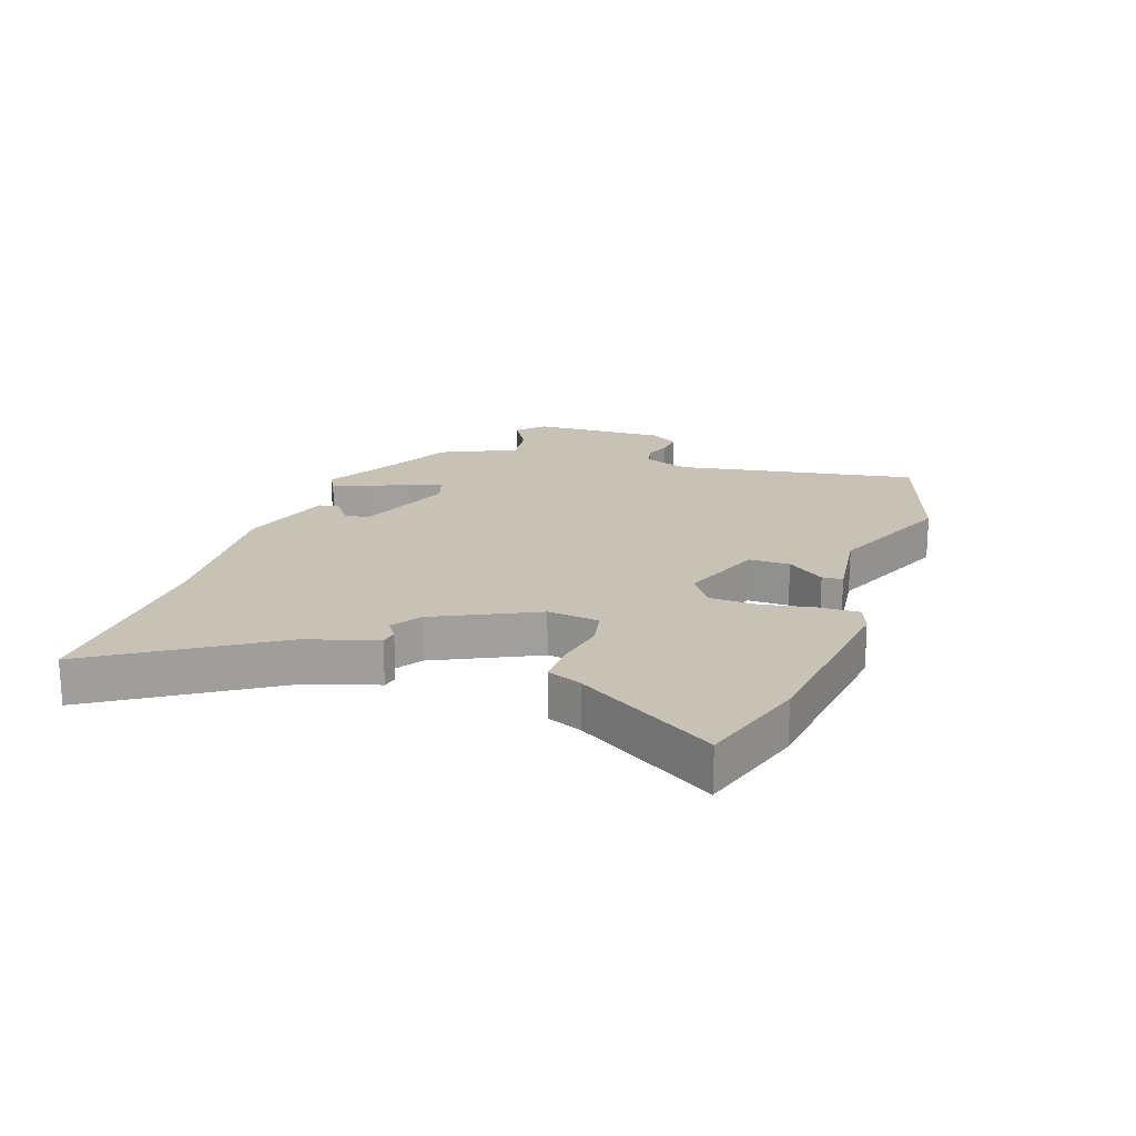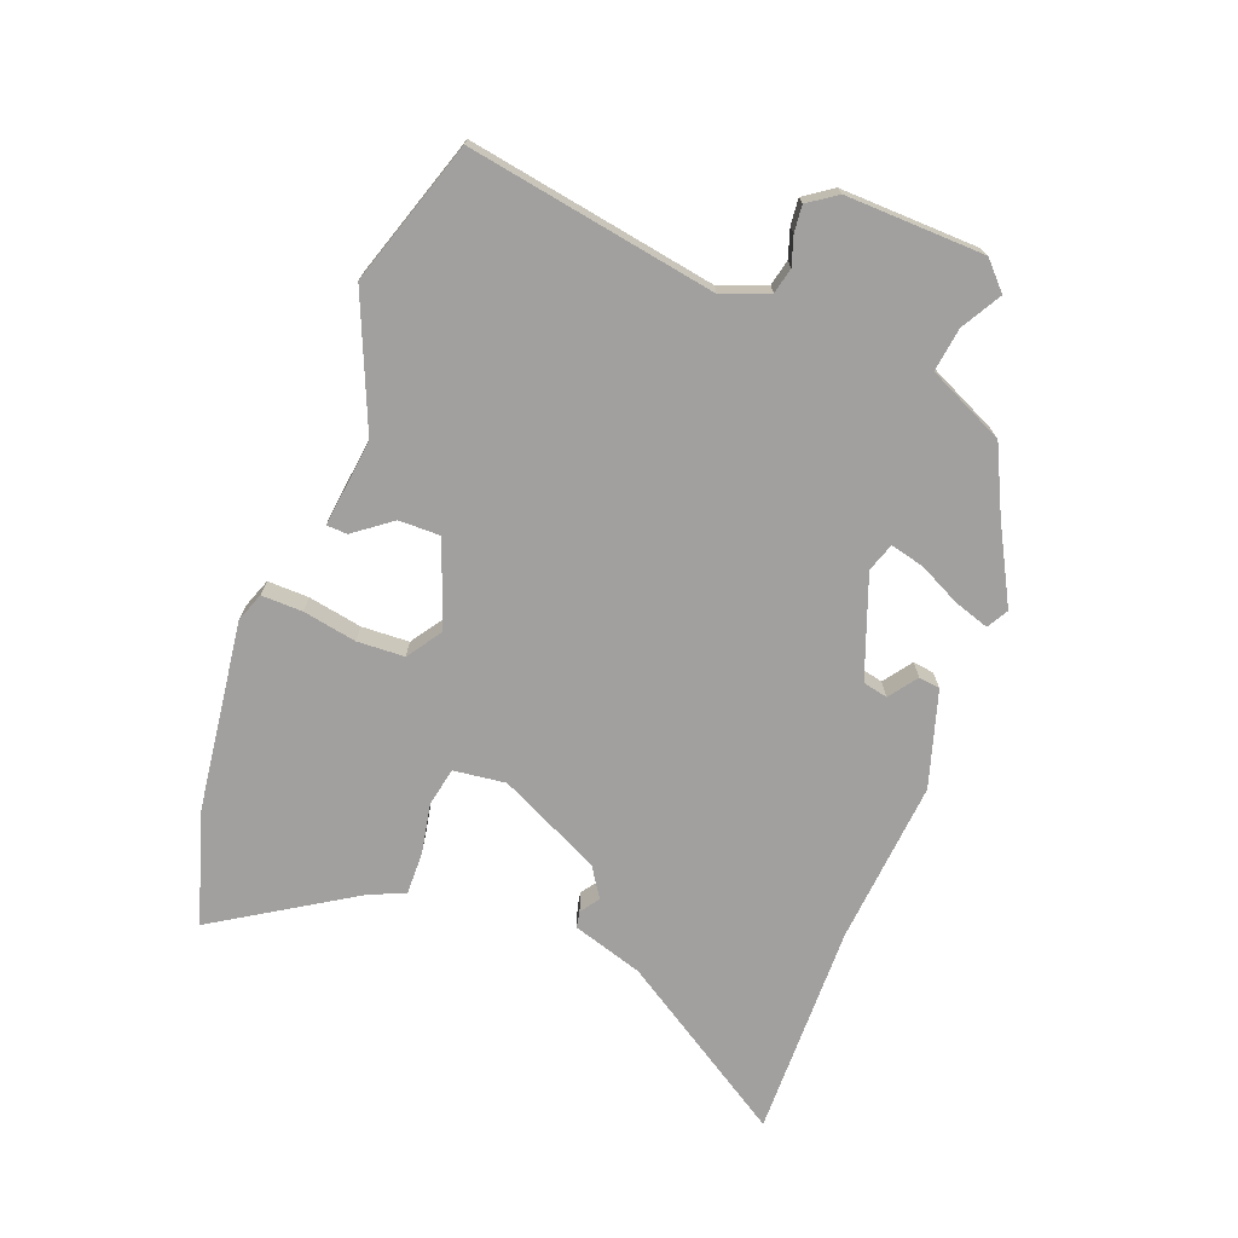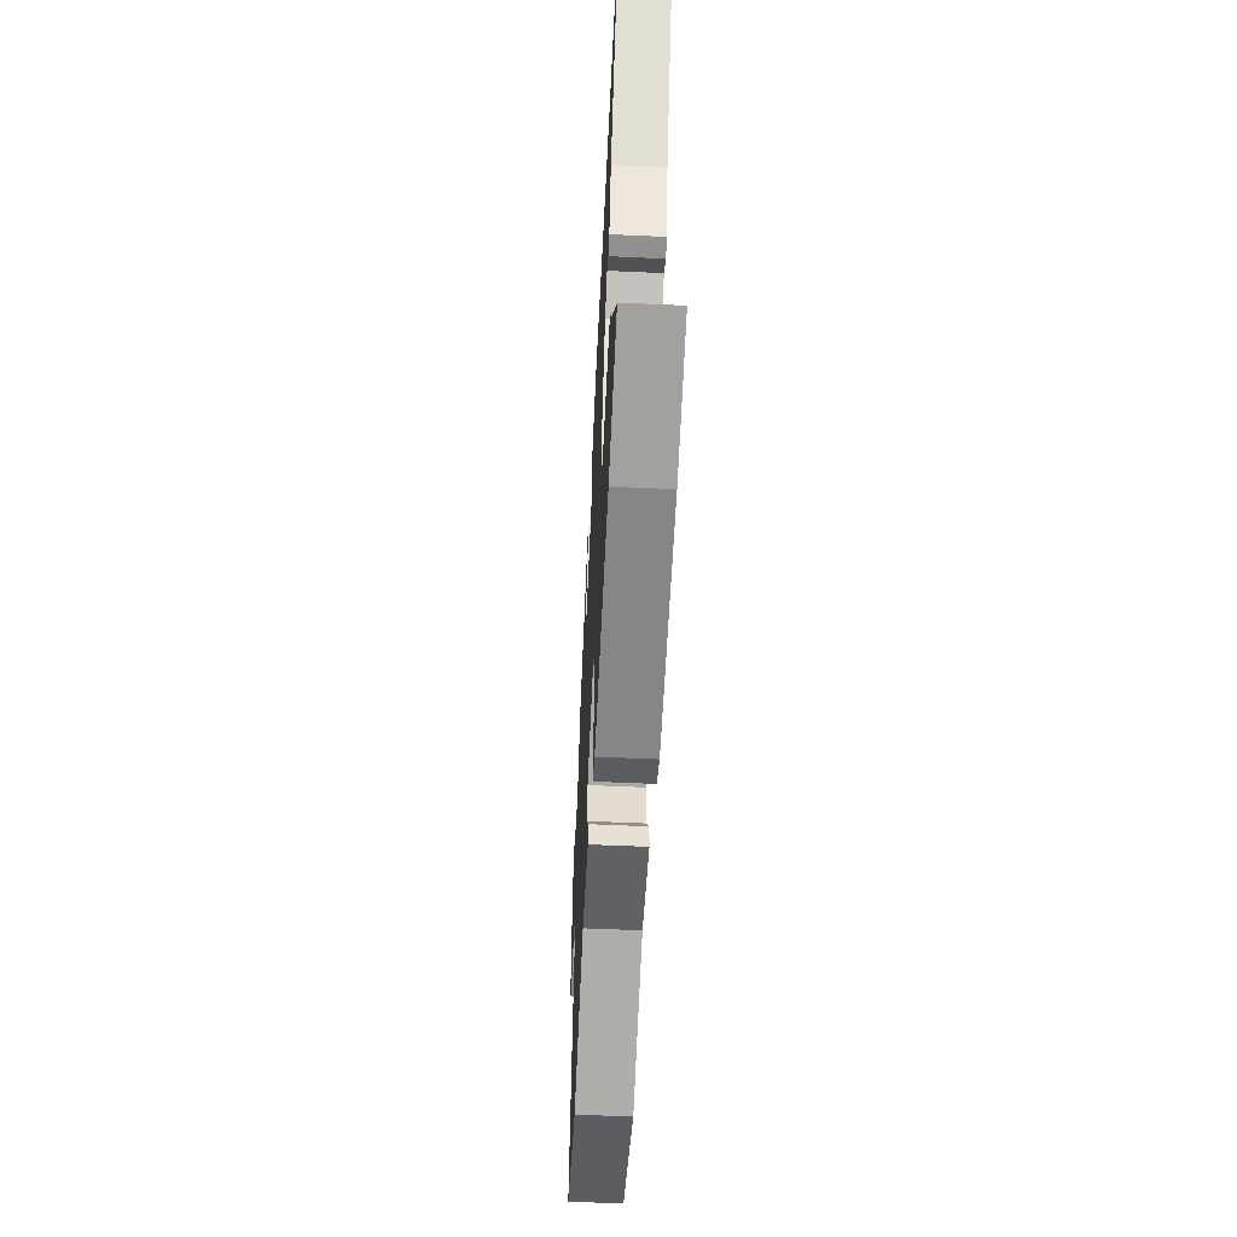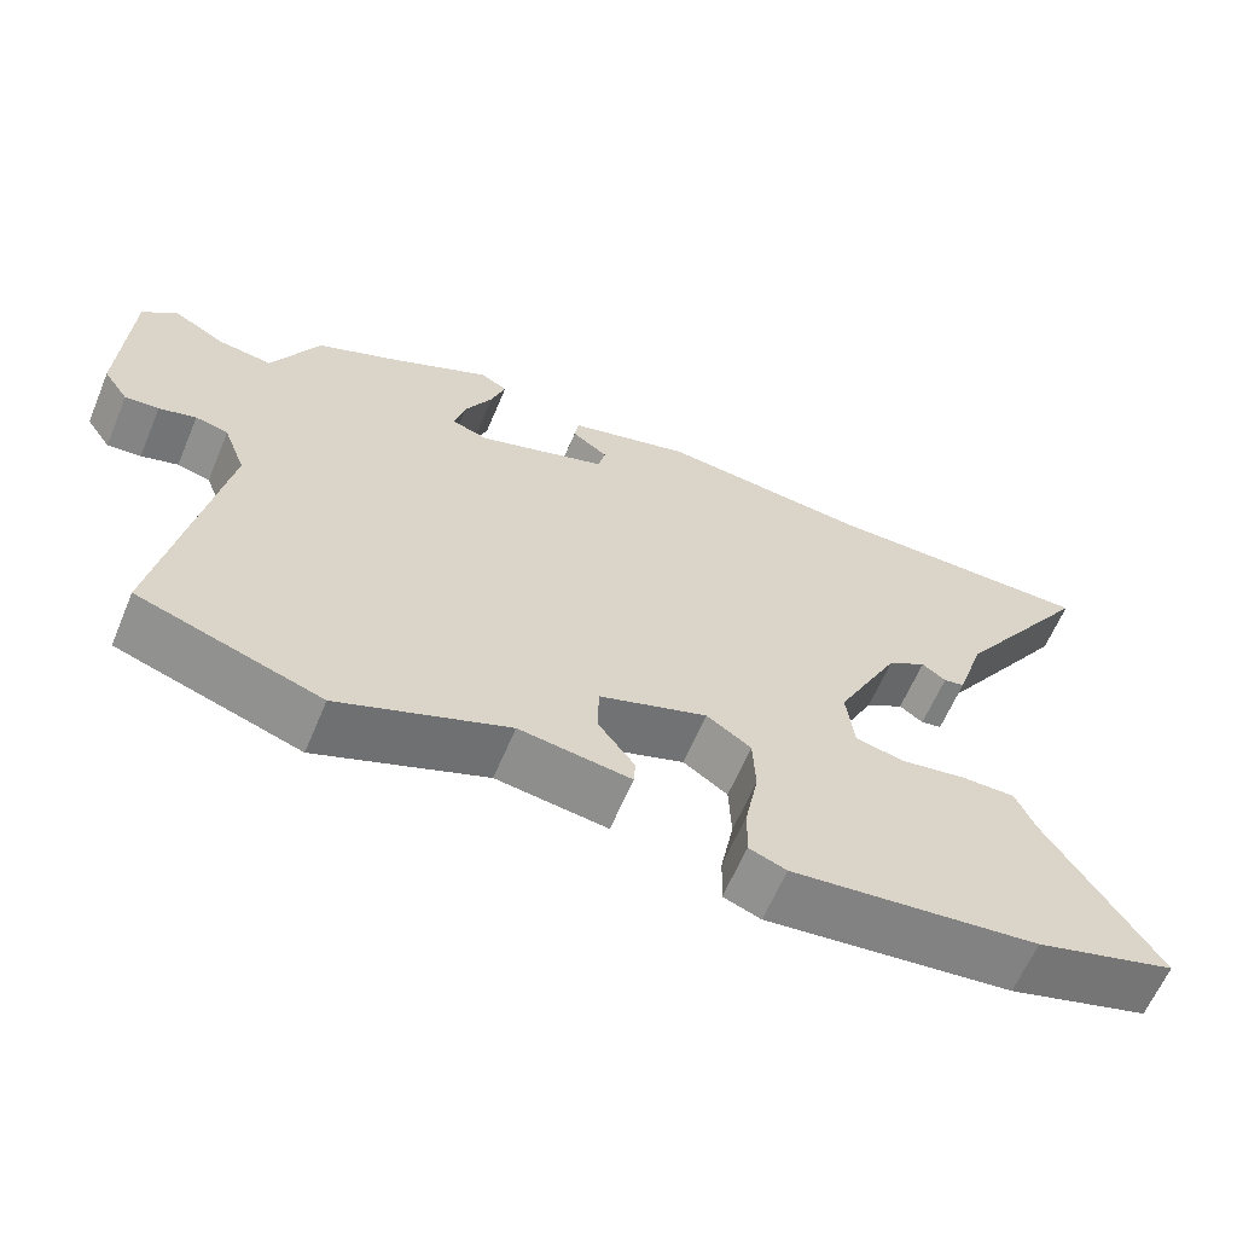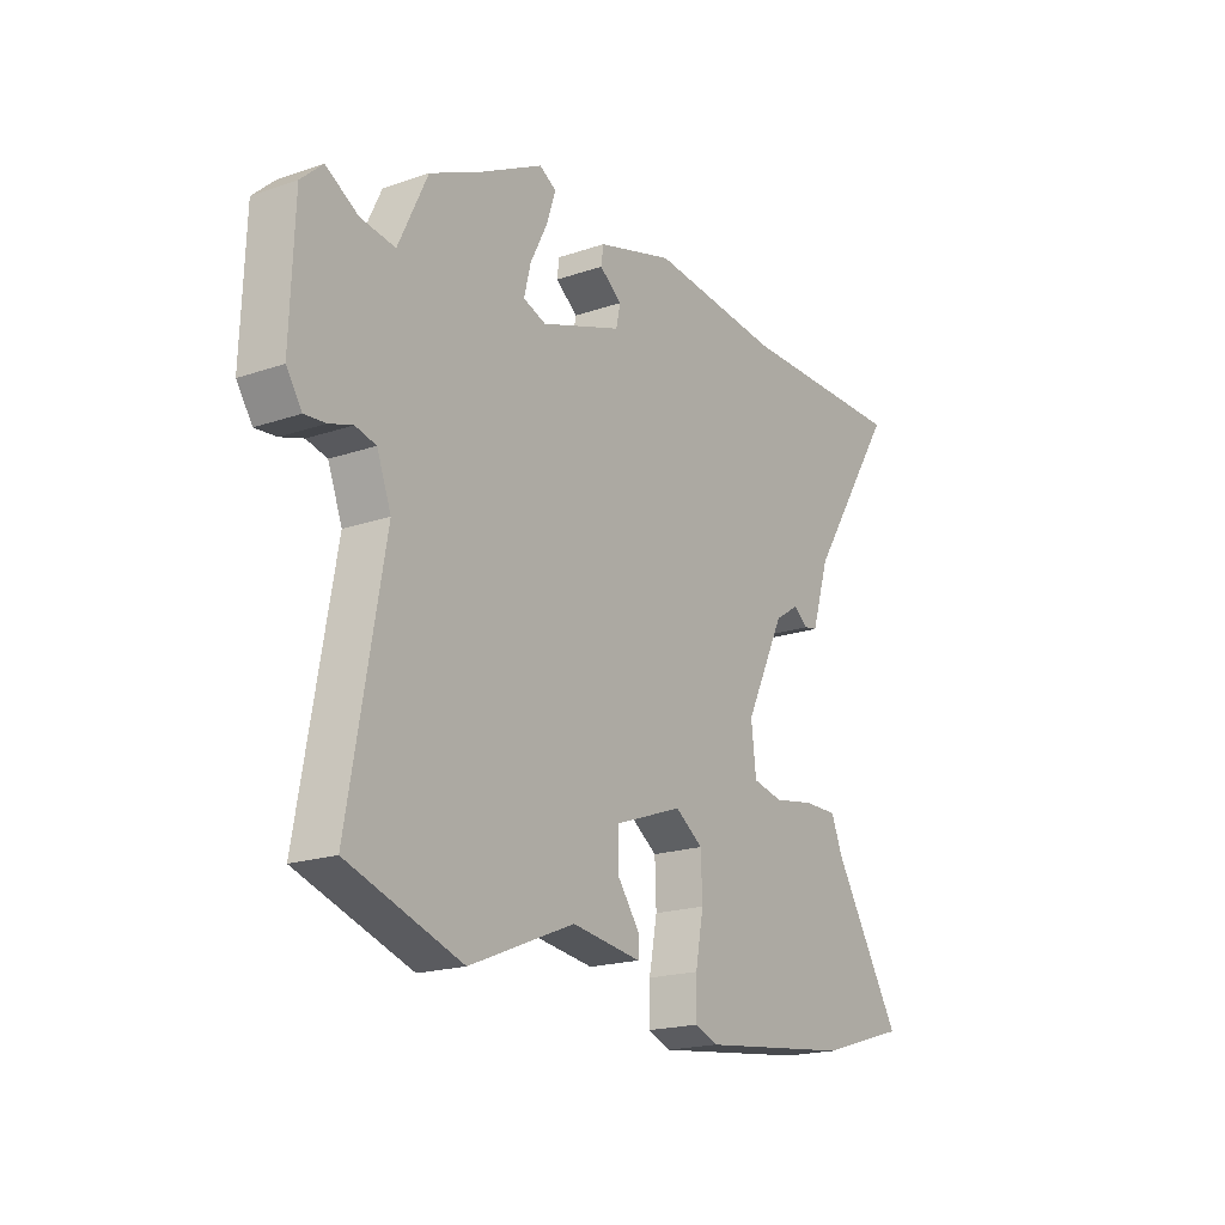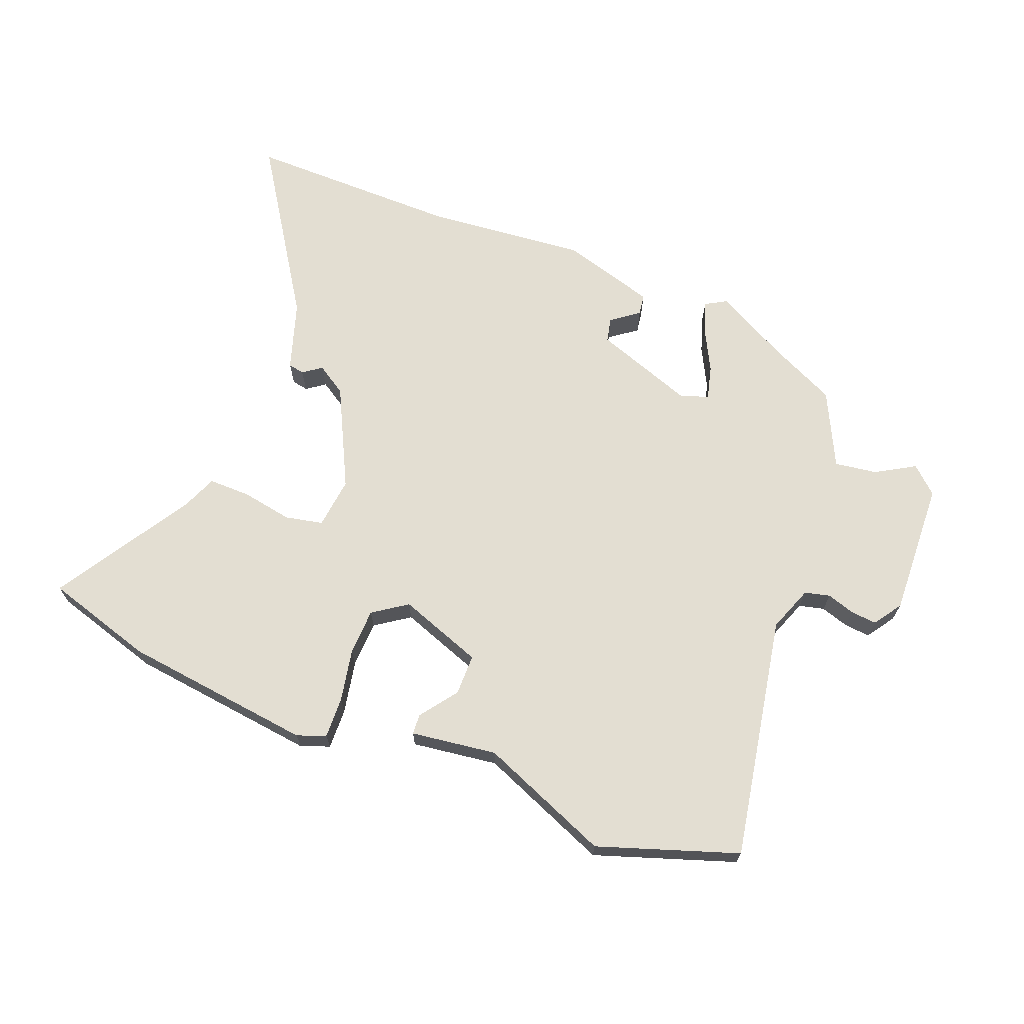
<metadata>
{"format":"obj","ext":"obj","renderer":"f3d","projection":"perspective","resolution":1024,"background":"white","views":[{"elev":19.0,"azim":109.4,"up":"+Y"},{"elev":-71.8,"azim":-110.5,"up":"+Y"},{"elev":-55.2,"azim":87.2,"up":"+Z"},{"elev":-63.0,"azim":-22.9,"up":"+Z"},{"elev":-19.3,"azim":-57.3,"up":"+Z"},{"elev":67.7,"azim":-158.7,"up":"+Y"}]}
</metadata>
<code>
v -0.383 0.07 -0.539
v -0.616 0.07 -0.461
v -0.544 0.07 -0.055
v -0.573 0.07 0.021
v -0.615 0.07 0.031
v -0.662 0.07 0.016
v -0.705 0.07 0.012
v -0.737 0.07 0.059
v -0.729 0.07 0.286
v -0.685 0.07 0.327
v -0.62 0.07 0.289
v -0.549 0.07 0.279
v -0.489 0.07 0.405
v -0.382 0.07 0.456
v -0.254 0.07 0.524
v -0.219 0.07 0.504
v -0.238 0.07 0.447
v -0.273 0.07 0.378
v -0.287 0.07 0.322
v -0.24 0.07 0.306
v -0.073 0.07 0.366
v -0.064 0.07 0.407
v -0.11 0.07 0.441
v -0.105 0.07 0.476
v 0.053 0.07 0.523
v 0.324 0.07 0.498
v 0.681 0.07 0.502
v 0.496 0.07 0.217
v 0.459 0.07 0.101
v 0.432 0.07 0.096
v 0.401 0.07 0.118
v 0.351 0.07 0.086
v 0.268 0.07 -0.082
v 0.278 0.07 -0.168
v 0.341 0.07 -0.181
v 0.425 0.07 -0.166
v 0.496 0.07 -0.165
v 0.52 0.07 -0.223
v 0.661 0.07 -0.451
v 0.479 0.07 -0.506
v 0.161 0.07 -0.545
v 0.113 0.07 -0.527
v 0.115 0.07 -0.459
v 0.132 0.07 -0.371
v 0.129 0.07 -0.293
v 0.072 0.07 -0.254
v -0.068 0.07 -0.305
v -0.068 0.07 -0.373
v -0.022 0.07 -0.435
v -0.024 0.07 -0.469
v -0.167 0.07 -0.45
v -0.383 0 -0.539
v -0.616 0 -0.461
v -0.544 0 -0.055
v -0.573 0 0.021
v -0.615 0 0.031
v -0.662 0 0.016
v -0.705 0 0.012
v -0.737 0 0.059
v -0.729 0 0.286
v -0.685 0 0.327
v -0.62 0 0.289
v -0.549 0 0.279
v -0.489 0 0.405
v -0.382 0 0.456
v -0.254 0 0.524
v -0.219 0 0.504
v -0.238 0 0.447
v -0.273 0 0.378
v -0.287 0 0.322
v -0.24 0 0.306
v -0.073 0 0.366
v -0.064 0 0.407
v -0.11 0 0.441
v -0.105 0 0.476
v 0.053 0 0.523
v 0.324 0 0.498
v 0.681 0 0.502
v 0.496 0 0.217
v 0.459 0 0.101
v 0.432 0 0.096
v 0.401 0 0.118
v 0.351 0 0.086
v 0.268 0 -0.082
v 0.278 0 -0.168
v 0.341 0 -0.181
v 0.425 0 -0.166
v 0.496 0 -0.165
v 0.52 0 -0.223
v 0.661 0 -0.451
v 0.479 0 -0.506
v 0.161 0 -0.545
v 0.113 0 -0.527
v 0.115 0 -0.459
v 0.132 0 -0.371
v 0.129 0 -0.293
v 0.072 0 -0.254
v -0.068 0 -0.305
v -0.068 0 -0.373
v -0.022 0 -0.435
v -0.024 0 -0.469
v -0.167 0 -0.45
f 48 49 50 51
f 47 48 51 1
f 41 42 43 44
f 41 44 45
f 38 39 40 41
f 38 41 45
f 35 36 37 38
f 34 35 38 45
f 33 34 45 46
f 28 29 30 31
f 26 27 28 31
f 26 31 32
f 22 23 24 25
f 21 22 25 26
f 20 21 26 32
f 15 16 17 18
f 14 15 18 19
f 12 13 14 19
f 8 9 10 11
f 8 11 12
f 5 6 7 8
f 5 8 12 19
f 47 1 2 3
f 47 3 4
f 46 47 4
f 33 46 4
f 19 20 32 33
f 4 5 19 33
f 102 101 100 99
f 52 102 99 98
f 95 94 93 92
f 96 95 92
f 92 91 90 89
f 96 92 89
f 89 88 87 86
f 96 89 86 85
f 97 96 85 84
f 82 81 80 79
f 82 79 78 77
f 83 82 77
f 76 75 74 73
f 77 76 73 72
f 83 77 72 71
f 69 68 67 66
f 70 69 66 65
f 70 65 64 63
f 62 61 60 59
f 63 62 59
f 59 58 57 56
f 70 63 59 56
f 54 53 52 98
f 55 54 98
f 55 98 97
f 55 97 84
f 84 83 71 70
f 84 70 56 55
f 1 52 53 2
f 2 53 54 3
f 3 54 55 4
f 4 55 56 5
f 5 56 57 6
f 6 57 58 7
f 7 58 59 8
f 8 59 60 9
f 9 60 61 10
f 10 61 62 11
f 11 62 63 12
f 12 63 64 13
f 13 64 65 14
f 14 65 66 15
f 15 66 67 16
f 16 67 68 17
f 17 68 69 18
f 18 69 70 19
f 19 70 71 20
f 20 71 72 21
f 21 72 73 22
f 22 73 74 23
f 23 74 75 24
f 24 75 76 25
f 25 76 77 26
f 26 77 78 27
f 27 78 79 28
f 28 79 80 29
f 29 80 81 30
f 30 81 82 31
f 31 82 83 32
f 32 83 84 33
f 33 84 85 34
f 34 85 86 35
f 35 86 87 36
f 36 87 88 37
f 37 88 89 38
f 38 89 90 39
f 39 90 91 40
f 40 91 92 41
f 41 92 93 42
f 42 93 94 43
f 43 94 95 44
f 44 95 96 45
f 45 96 97 46
f 46 97 98 47
f 47 98 99 48
f 48 99 100 49
f 49 100 101 50
f 50 101 102 51
f 51 102 52 1

</code>
